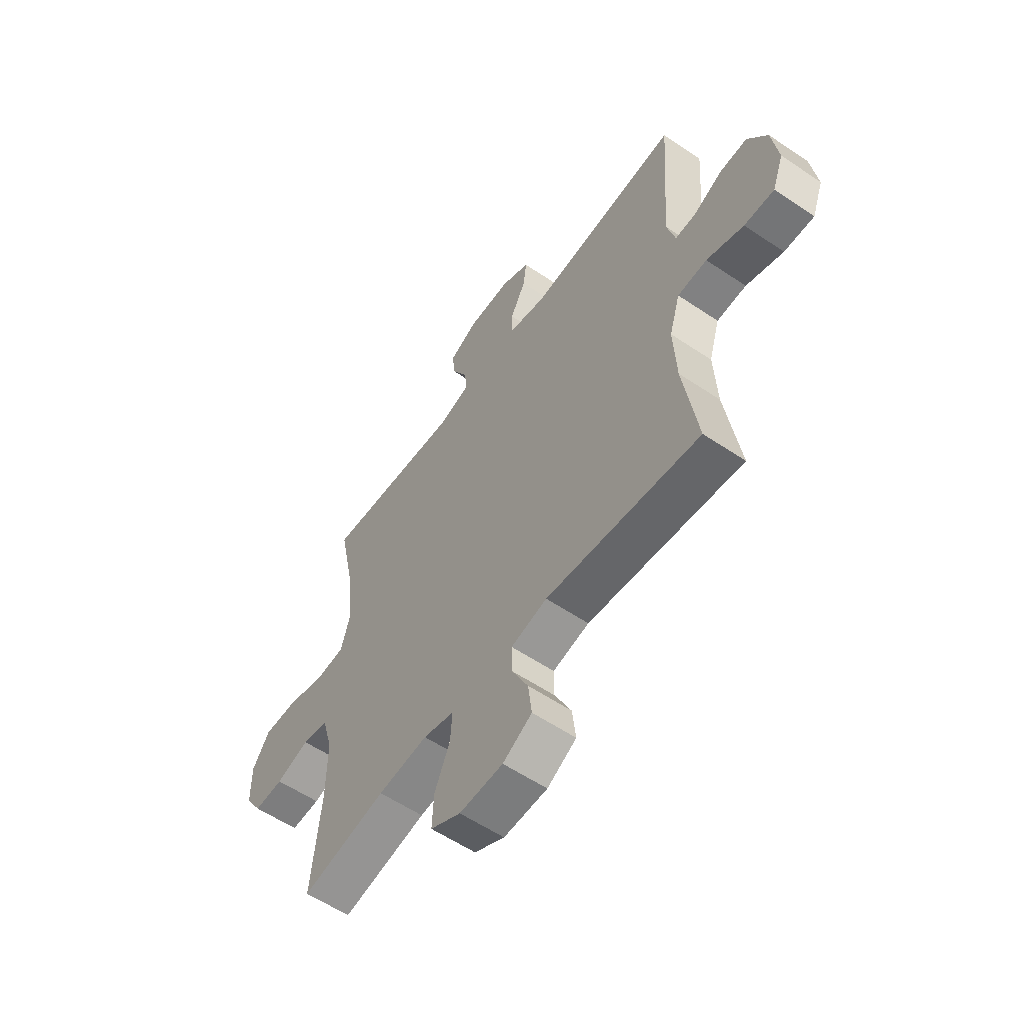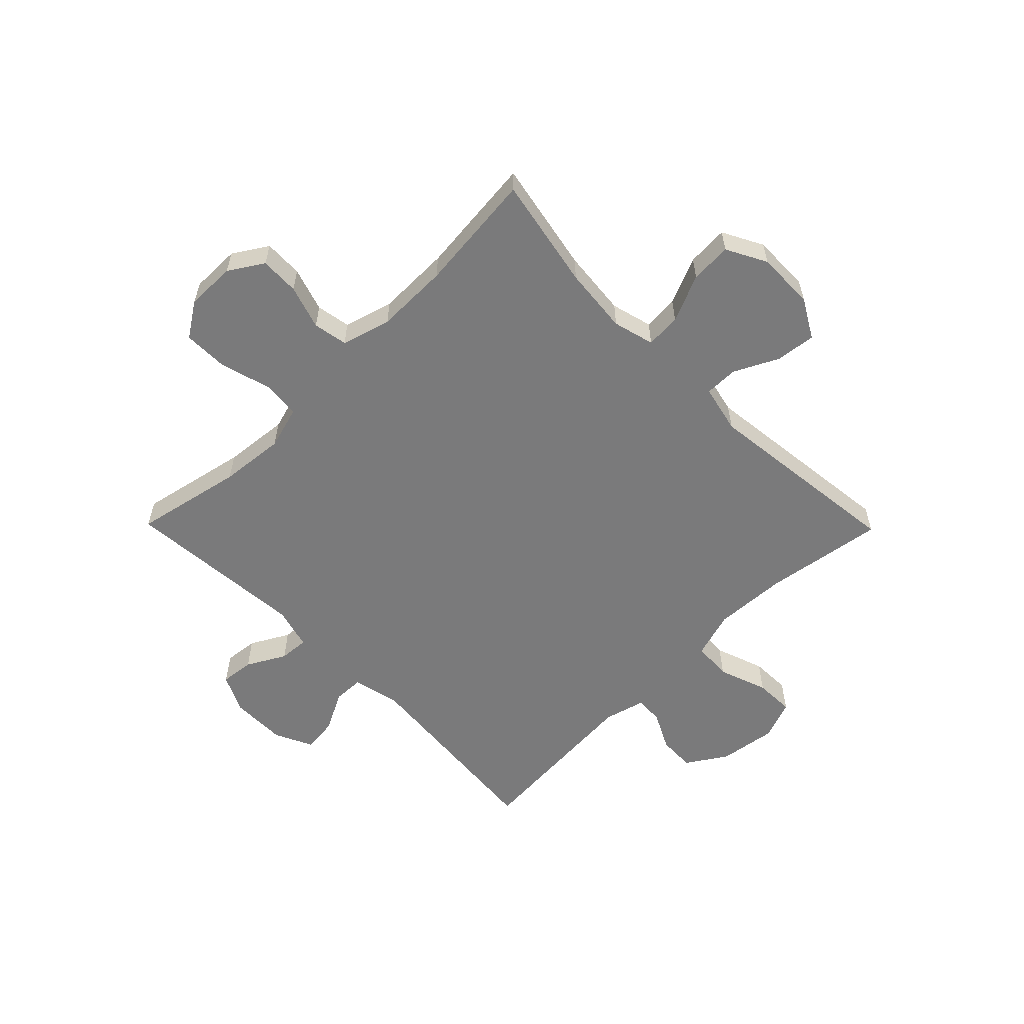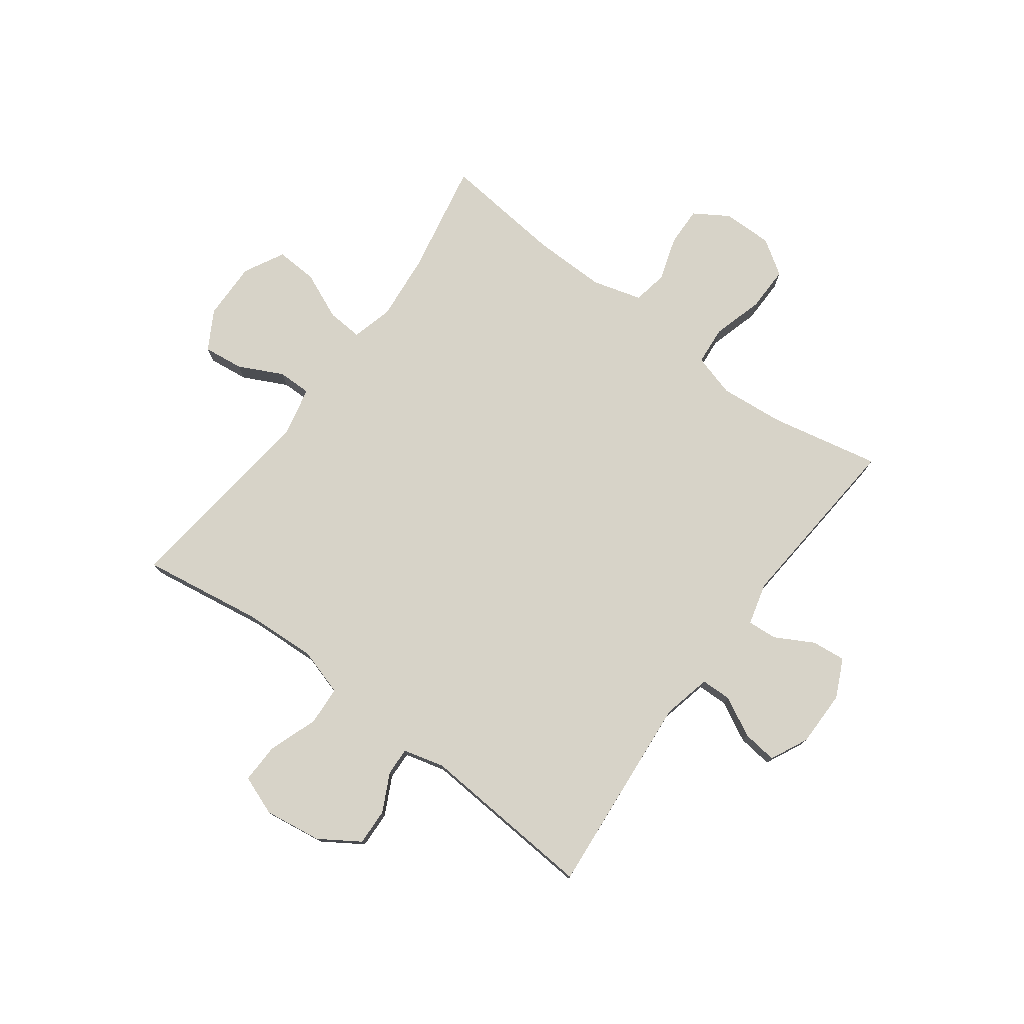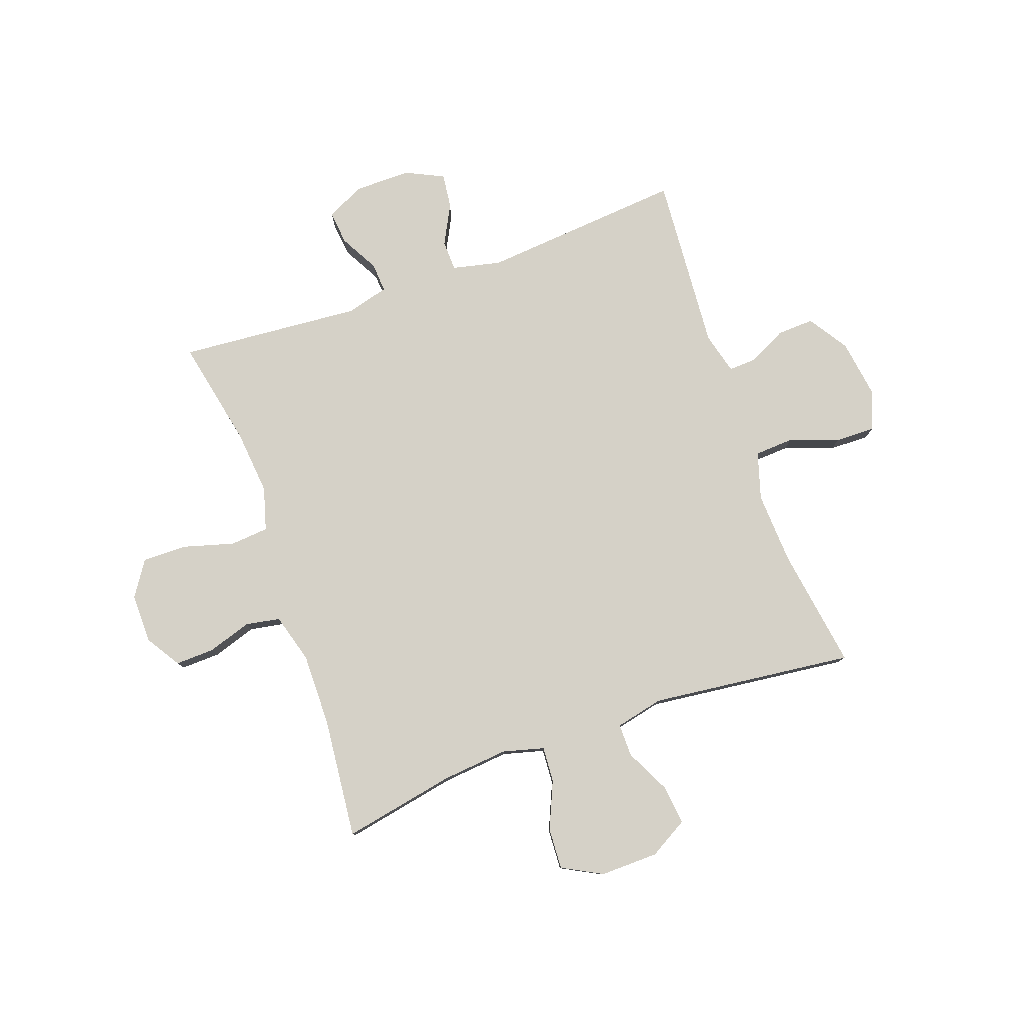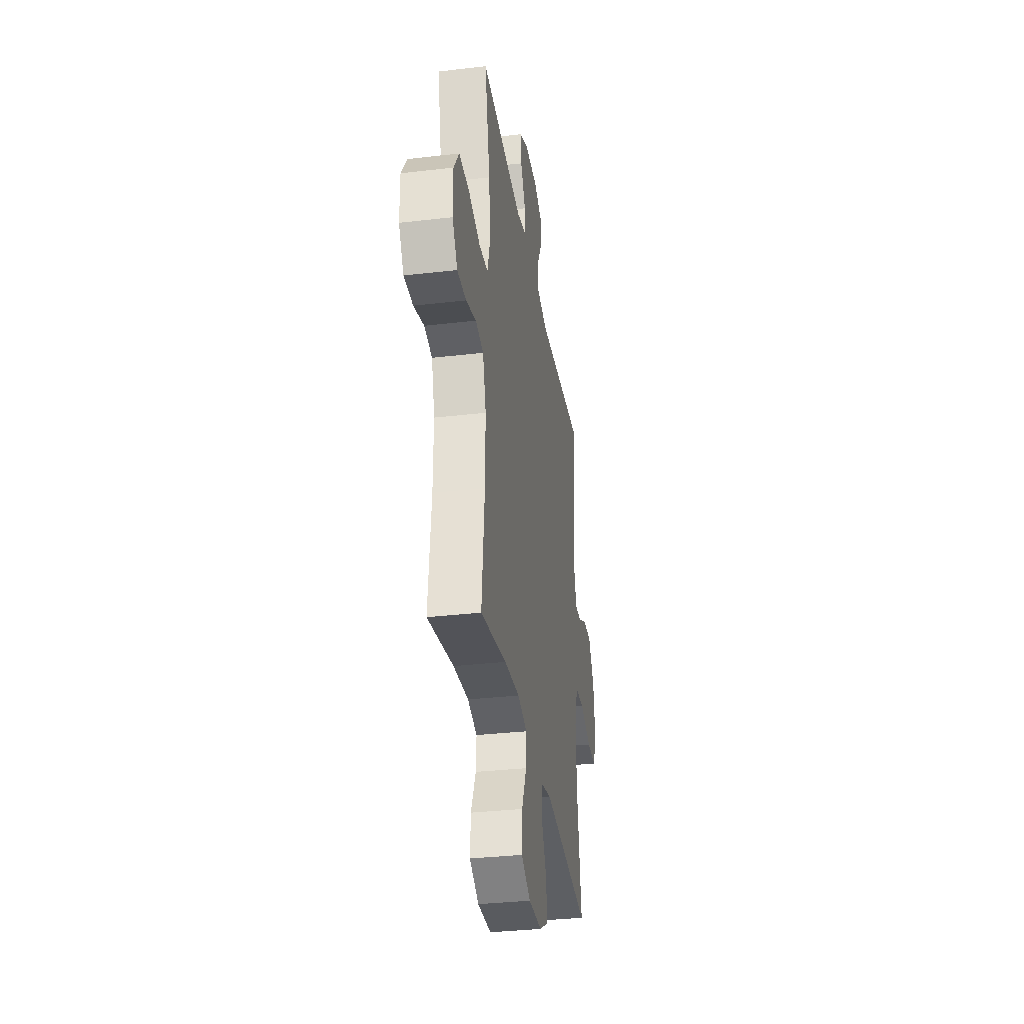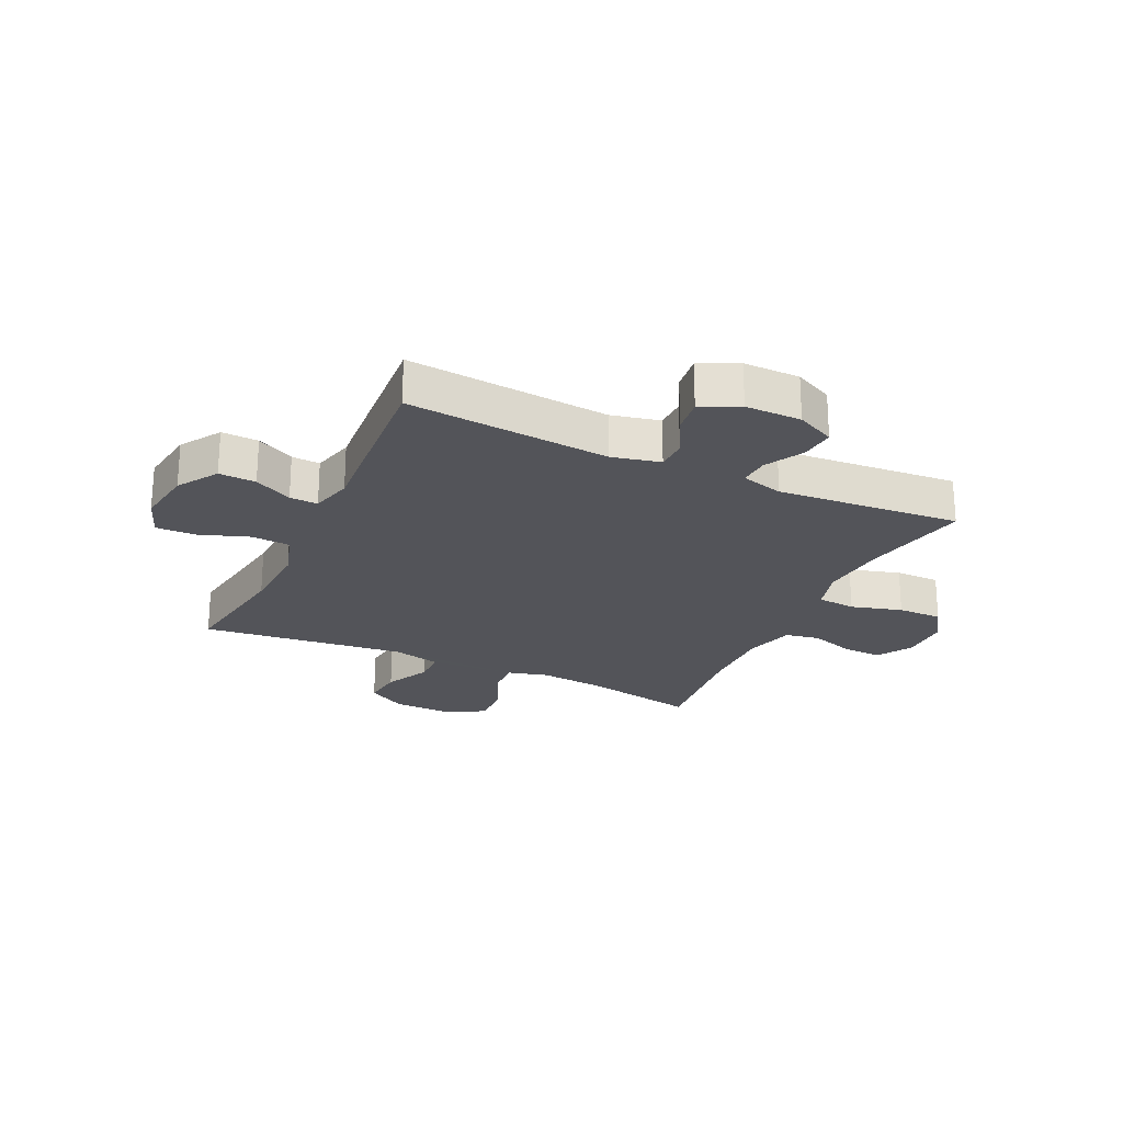
<metadata>
{"format":"obj","ext":"obj","renderer":"f3d","projection":"perspective","resolution":1024,"background":"white","views":[{"elev":-57.7,"azim":-125.0,"up":"+Z"},{"elev":-58.1,"azim":134.5,"up":"+Y"},{"elev":77.0,"azim":-53.4,"up":"+Y"},{"elev":79.4,"azim":160.4,"up":"+Y"},{"elev":-33.5,"azim":99.1,"up":"+Z"},{"elev":-23.9,"azim":-25.1,"up":"+Y"}]}
</metadata>
<code>
o path5672
v -0.4781 0.0375 0.1818
v -0.4976 0.0375 0.1077
v -0.5481 0.0375 0.1099
v -0.6159 0.0375 0.144
v -0.6819 0.0375 0.1467
v -0.7284 0.0375 0.07532
v -0.7435 0.0375 -0.02782
v -0.7167 0.0375 -0.09946
v -0.6451 0.0375 -0.09767
v -0.5567 0.0375 -0.06621
v -0.4866 0.0375 -0.07021
v -0.461 0.0375 -0.1548
v -0.4676 0.0375 -0.2848
v -0.5011 0.0375 -0.5023
v -0.1345 0.0375 -0.4601
v -0.04769 0.0375 -0.4798
v -0.0482 0.0375 -0.5395
v -0.08766 0.0375 -0.6192
v -0.09618 0.0375 -0.6908
v -0.02656 0.0375 -0.7306
v 0.07754 0.0375 -0.7325
v 0.1497 0.0375 -0.6944
v 0.1457 0.0375 -0.6199
v 0.1088 0.0375 -0.535
v 0.1046 0.0375 -0.4714
v 0.1788 0.0375 -0.4517
v 0.2983 0.0375 -0.4631
v 0.5008 0.0375 -0.5023
v 0.4788 0.0375 -0.2853
v 0.4773 0.0375 -0.1541
v 0.5025 0.0375 -0.06546
v 0.5643 0.0375 -0.05421
v 0.6435 0.0375 -0.07949
v 0.7137 0.0375 -0.08163
v 0.7527 0.0375 -0.02007
v 0.7531 0.0375 0.06938
v 0.7118 0.0375 0.1318
v 0.6316 0.0375 0.1309
v 0.5401 0.0375 0.105
v 0.4711 0.0375 0.1109
v 0.449 0.0375 0.1878
v 0.4603 0.0375 0.3047
v 0.5008 0.0375 0.4994
v 0.1723 0.0375 0.4728
v 0.09623 0.0375 0.493
v 0.09996 0.0375 0.5462
v 0.1378 0.0375 0.6151
v 0.1443 0.0375 0.6759
v 0.0755 0.0375 0.7087
v -0.02536 0.0375 0.709
v -0.09339 0.0375 0.6762
v -0.08586 0.0375 0.6138
v -0.04877 0.0375 0.5427
v -0.05028 0.0375 0.4881
v -0.1375 0.0375 0.4682
v -0.5011 0.0375 0.4994
v -0.4781 -0.0375 0.1818
v -0.4976 -0.0375 0.1077
v -0.5481 -0.0375 0.1099
v -0.6159 -0.0375 0.144
v -0.6819 -0.0375 0.1467
v -0.7284 -0.0375 0.07532
v -0.7435 -0.0375 -0.02782
v -0.7167 -0.0375 -0.09946
v -0.6451 -0.0375 -0.09767
v -0.5567 -0.0375 -0.06621
v -0.4866 -0.0375 -0.07021
v -0.461 -0.0375 -0.1548
v -0.4676 -0.0375 -0.2848
v -0.5011 -0.0375 -0.5023
v -0.1345 -0.0375 -0.4601
v -0.04769 -0.0375 -0.4798
v -0.0482 -0.0375 -0.5395
v -0.08766 -0.0375 -0.6192
v -0.09618 -0.0375 -0.6908
v -0.02656 -0.0375 -0.7306
v 0.07754 -0.0375 -0.7325
v 0.1497 -0.0375 -0.6944
v 0.1457 -0.0375 -0.6199
v 0.1088 -0.0375 -0.535
v 0.1046 -0.0375 -0.4714
v 0.1788 -0.0375 -0.4517
v 0.2983 -0.0375 -0.4631
v 0.5008 -0.0375 -0.5023
v 0.4788 -0.0375 -0.2853
v 0.4773 -0.0375 -0.1541
v 0.5025 -0.0375 -0.06546
v 0.5643 -0.0375 -0.05421
v 0.6435 -0.0375 -0.07949
v 0.7137 -0.0375 -0.08163
v 0.7527 -0.0375 -0.02007
v 0.7531 -0.0375 0.06938
v 0.7118 -0.0375 0.1318
v 0.6316 -0.0375 0.1309
v 0.5401 -0.0375 0.105
v 0.4711 -0.0375 0.1109
v 0.449 -0.0375 0.1878
v 0.4603 -0.0375 0.3047
v 0.5008 -0.0375 0.4994
v 0.1723 -0.0375 0.4728
v 0.09623 -0.0375 0.493
v 0.09996 -0.0375 0.5462
v 0.1378 -0.0375 0.6151
v 0.1443 -0.0375 0.6759
v 0.0755 -0.0375 0.7087
v -0.02536 -0.0375 0.709
v -0.09339 -0.0375 0.6762
v -0.08586 -0.0375 0.6138
v -0.04877 -0.0375 0.5427
v -0.05028 -0.0375 0.4881
v -0.1375 -0.0375 0.4682
v -0.5011 -0.0375 0.4994
v 0.0755 0.0375 0.7087
v -0.02536 0.0375 0.709
v -0.09339 0.0375 0.6762
v -0.09339 0.0375 0.6762
v 0.1443 0.0375 0.6759
v 0.1443 0.0375 0.6759
v -0.08586 0.0375 0.6138
v 0.1378 0.0375 0.6151
v 0.09996 0.0375 0.5462
v -0.04877 0.0375 0.5427
v 0.09623 0.0375 0.493
v 0.09623 0.0375 0.493
v -0.05028 0.0375 0.4881
v -0.05028 0.0375 0.4881
v 0.1723 0.0375 0.4728
v -0.1375 0.0375 0.4682
v 0.5008 0.0375 0.4994
v 0.5008 0.0375 0.4994
v -0.5011 0.0375 0.4994
v -0.5011 0.0375 0.4994
v 0.4603 0.0375 0.3047
v 0.449 0.0375 0.1878
v -0.4781 0.0375 0.1818
v 0.4711 0.0375 0.1109
v 0.4711 0.0375 0.1109
v -0.4976 0.0375 0.1077
v -0.4976 0.0375 0.1077
v -0.6159 0.0375 0.144
v -0.6819 0.0375 0.1467
v -0.7284 0.0375 0.07532
v -0.5481 0.0375 0.1099
v 0.7531 0.0375 0.06938
v 0.7118 0.0375 0.1318
v 0.6316 0.0375 0.1309
v 0.5401 0.0375 0.105
v -0.7435 0.0375 -0.02782
v 0.7527 0.0375 -0.02007
v 0.7137 0.0375 -0.08163
v -0.7167 0.0375 -0.09946
v -0.7167 0.0375 -0.09946
v 0.6435 0.0375 -0.07949
v 0.5643 0.0375 -0.05421
v 0.5025 0.0375 -0.06546
v 0.5025 0.0375 -0.06546
v 0.4773 0.0375 -0.1541
v -0.5567 0.0375 -0.06621
v -0.4866 0.0375 -0.07021
v -0.4866 0.0375 -0.07021
v -0.6451 0.0375 -0.09767
v -0.461 0.0375 -0.1548
v 0.4788 0.0375 -0.2853
v -0.4676 0.0375 -0.2848
v 0.5008 0.0375 -0.5023
v 0.5008 0.0375 -0.5023
v 0.2983 0.0375 -0.4631
v 0.1788 0.0375 -0.4517
v 0.1046 0.0375 -0.4714
v 0.1046 0.0375 -0.4714
v -0.1345 0.0375 -0.4601
v -0.04769 0.0375 -0.4798
v -0.04769 0.0375 -0.4798
v 0.1088 0.0375 -0.535
v -0.5011 0.0375 -0.5023
v -0.5011 0.0375 -0.5023
v -0.0482 0.0375 -0.5395
v 0.1457 0.0375 -0.6199
v -0.08766 0.0375 -0.6192
v -0.09618 0.0375 -0.6908
v -0.09618 0.0375 -0.6908
v 0.1497 0.0375 -0.6944
v 0.1497 0.0375 -0.6944
v -0.02656 0.0375 -0.7306
v 0.07754 0.0375 -0.7325
v 0.0755 -0.0375 0.7087
v -0.02536 -0.0375 0.709
v -0.09339 -0.0375 0.6762
v -0.09339 -0.0375 0.6762
v 0.1443 -0.0375 0.6759
v 0.1443 -0.0375 0.6759
v -0.08586 -0.0375 0.6138
v 0.1378 -0.0375 0.6151
v 0.09996 -0.0375 0.5462
v -0.04877 -0.0375 0.5427
v 0.09623 -0.0375 0.493
v 0.09623 -0.0375 0.493
v -0.05028 -0.0375 0.4881
v -0.05028 -0.0375 0.4881
v 0.1723 -0.0375 0.4728
v -0.1375 -0.0375 0.4682
v 0.5008 -0.0375 0.4994
v 0.5008 -0.0375 0.4994
v -0.5011 -0.0375 0.4994
v -0.5011 -0.0375 0.4994
v 0.4603 -0.0375 0.3047
v 0.449 -0.0375 0.1878
v -0.4781 -0.0375 0.1818
v 0.4711 -0.0375 0.1109
v 0.4711 -0.0375 0.1109
v -0.4976 -0.0375 0.1077
v -0.4976 -0.0375 0.1077
v -0.6159 -0.0375 0.144
v -0.6819 -0.0375 0.1467
v -0.7284 -0.0375 0.07532
v -0.5481 -0.0375 0.1099
v 0.7531 -0.0375 0.06938
v 0.7118 -0.0375 0.1318
v 0.6316 -0.0375 0.1309
v 0.5401 -0.0375 0.105
v -0.7435 -0.0375 -0.02782
v 0.7527 -0.0375 -0.02007
v 0.7137 -0.0375 -0.08163
v -0.7167 -0.0375 -0.09946
v -0.7167 -0.0375 -0.09946
v 0.6435 -0.0375 -0.07949
v 0.5643 -0.0375 -0.05421
v 0.5025 -0.0375 -0.06546
v 0.5025 -0.0375 -0.06546
v 0.4773 -0.0375 -0.1541
v -0.5567 -0.0375 -0.06621
v -0.4866 -0.0375 -0.07021
v -0.4866 -0.0375 -0.07021
v -0.6451 -0.0375 -0.09767
v -0.461 -0.0375 -0.1548
v 0.4788 -0.0375 -0.2853
v -0.4676 -0.0375 -0.2848
v 0.5008 -0.0375 -0.5023
v 0.5008 -0.0375 -0.5023
v 0.2983 -0.0375 -0.4631
v 0.1788 -0.0375 -0.4517
v 0.1046 -0.0375 -0.4714
v 0.1046 -0.0375 -0.4714
v -0.1345 -0.0375 -0.4601
v -0.04769 -0.0375 -0.4798
v -0.04769 -0.0375 -0.4798
v 0.1088 -0.0375 -0.535
v -0.5011 -0.0375 -0.5023
v -0.5011 -0.0375 -0.5023
v -0.0482 -0.0375 -0.5395
v 0.1457 -0.0375 -0.6199
v -0.08766 -0.0375 -0.6192
v -0.09618 -0.0375 -0.6908
v -0.09618 -0.0375 -0.6908
v 0.1497 -0.0375 -0.6944
v 0.1497 -0.0375 -0.6944
v -0.02656 -0.0375 -0.7306
v 0.07754 -0.0375 -0.7325
f 198 201 207
f 220 228 227
f 201 244 209
f 190 186 193
f 208 201 204
f 188 192 187
f 252 258 250
f 195 194 187
f 244 242 209
f 244 237 248
f 250 247 245
f 200 198 207
f 187 194 186
f 219 226 217
f 247 250 251
f 209 241 230
f 257 258 252
f 251 258 255
f 208 232 201
f 208 211 232
f 219 217 218
f 220 227 219
f 215 231 216
f 236 241 240
f 207 201 209
f 242 241 209
f 209 228 220
f 227 226 219
f 198 196 195
f 200 206 202
f 236 240 238
f 194 195 196
f 226 222 217
f 237 244 235
f 232 235 201
f 209 230 228
f 244 245 242
f 235 244 201
f 230 241 236
f 211 231 232
f 253 257 252
f 193 186 194
f 216 231 211
f 214 215 213
f 221 234 215
f 196 198 200
f 224 234 221
f 231 215 234
f 195 187 192
f 245 247 242
f 222 226 223
f 250 258 251
f 213 215 216
f 200 207 206
f 49 50 106 105
f 50 116 189 106
f 118 49 105 191
f 51 52 108 107
f 47 48 104 103
f 46 47 103 102
f 52 53 109 108
f 124 46 102 197
f 53 126 199 109
f 44 45 101 100
f 54 55 111 110
f 130 44 100 203
f 55 132 205 111
f 42 43 99 98
f 41 42 98 97
f 56 1 57 112
f 137 41 97 210
f 1 139 212 57
f 4 5 61 60
f 5 6 62 61
f 3 4 60 59
f 36 37 93 92
f 37 38 94 93
f 38 39 95 94
f 39 40 96 95
f 2 3 59 58
f 6 7 63 62
f 35 36 92 91
f 34 35 91 90
f 7 152 225 63
f 33 34 90 89
f 32 33 89 88
f 156 32 88 229
f 30 31 87 86
f 10 160 233 66
f 9 10 66 65
f 8 9 65 64
f 11 12 68 67
f 29 30 86 85
f 12 13 69 68
f 166 29 85 239
f 27 28 84 83
f 26 27 83 82
f 170 26 82 243
f 15 173 246 71
f 24 25 81 80
f 176 15 71 249
f 13 14 70 69
f 16 17 73 72
f 23 24 80 79
f 17 18 74 73
f 18 181 254 74
f 183 23 79 256
f 19 20 76 75
f 21 22 78 77
f 20 21 77 76
f 125 134 128
f 147 154 155
f 128 136 171
f 117 120 113
f 135 131 128
f 115 114 119
f 179 177 185
f 122 114 121
f 171 136 169
f 171 175 164
f 177 172 174
f 127 134 125
f 114 113 121
f 146 144 153
f 174 178 177
f 136 157 168
f 184 179 185
f 178 182 185
f 135 128 159
f 135 159 138
f 146 145 144
f 147 146 154
f 142 143 158
f 163 167 168
f 134 136 128
f 169 136 168
f 136 147 155
f 154 146 153
f 125 122 123
f 127 129 133
f 163 165 167
f 121 123 122
f 153 144 149
f 164 162 171
f 159 128 162
f 136 155 157
f 171 169 172
f 162 128 171
f 157 163 168
f 138 159 158
f 180 179 184
f 120 121 113
f 143 138 158
f 141 140 142
f 148 142 161
f 123 127 125
f 151 148 161
f 158 161 142
f 122 119 114
f 172 169 174
f 149 150 153
f 177 178 185
f 140 143 142
f 127 133 134

</code>
